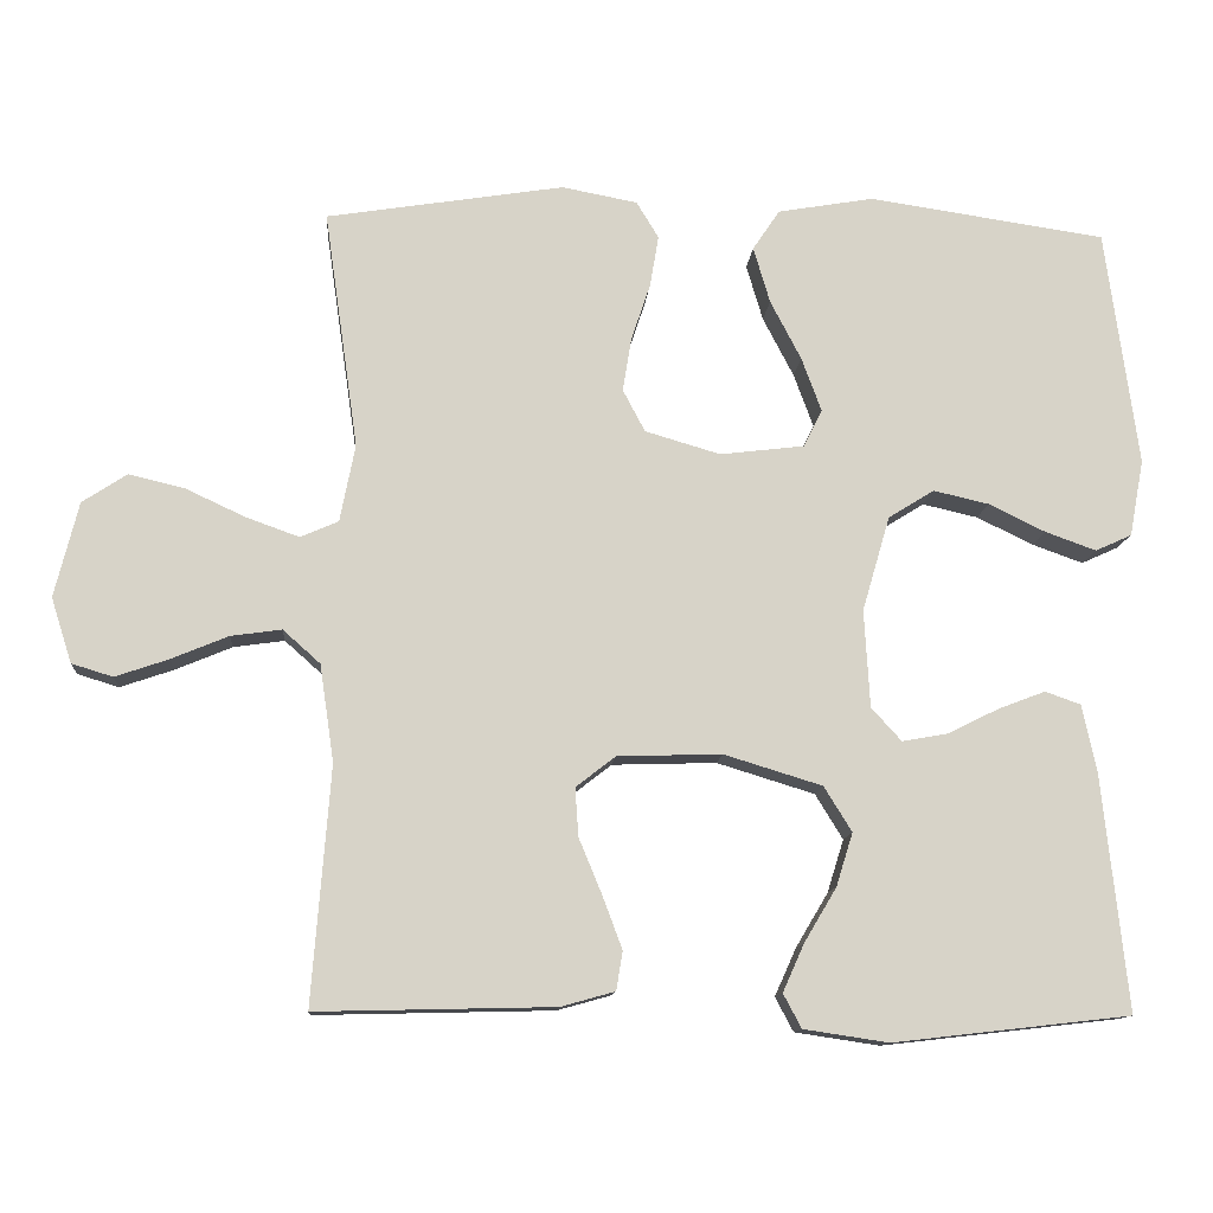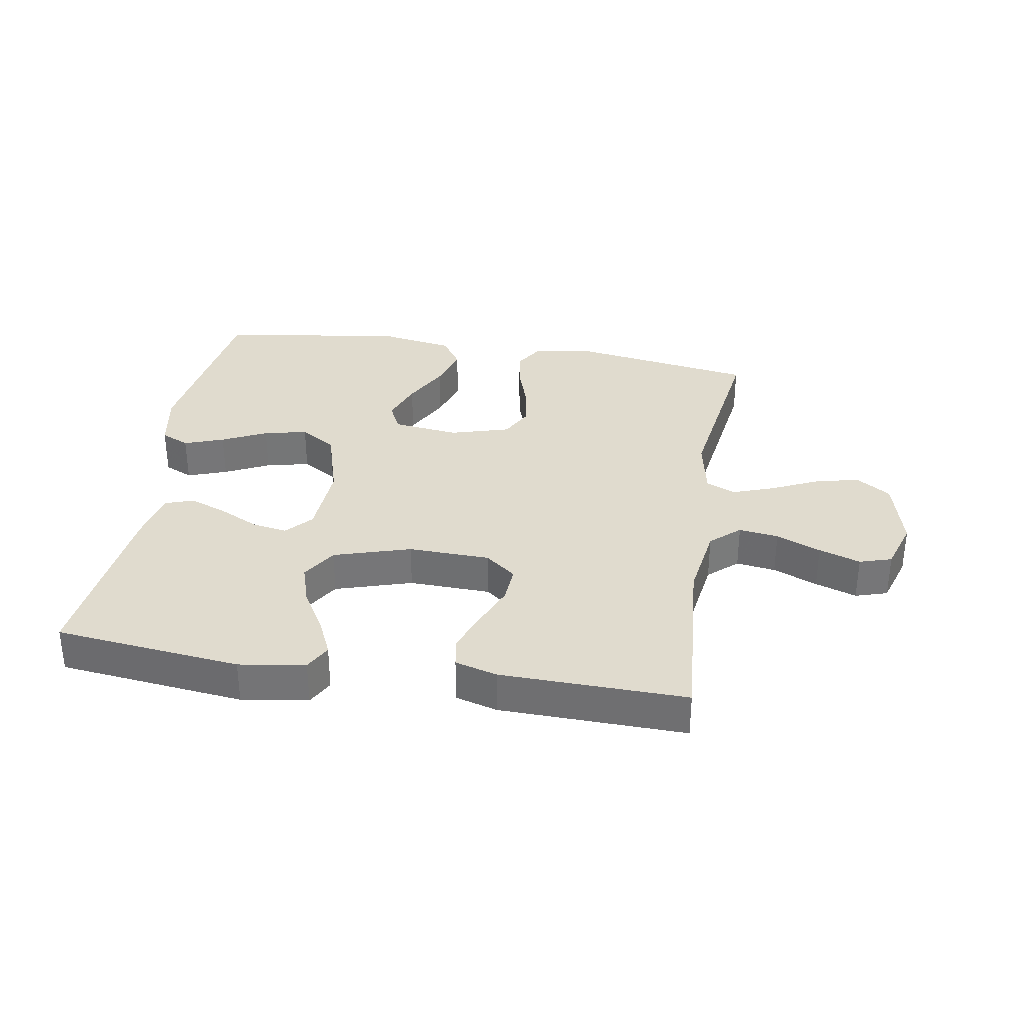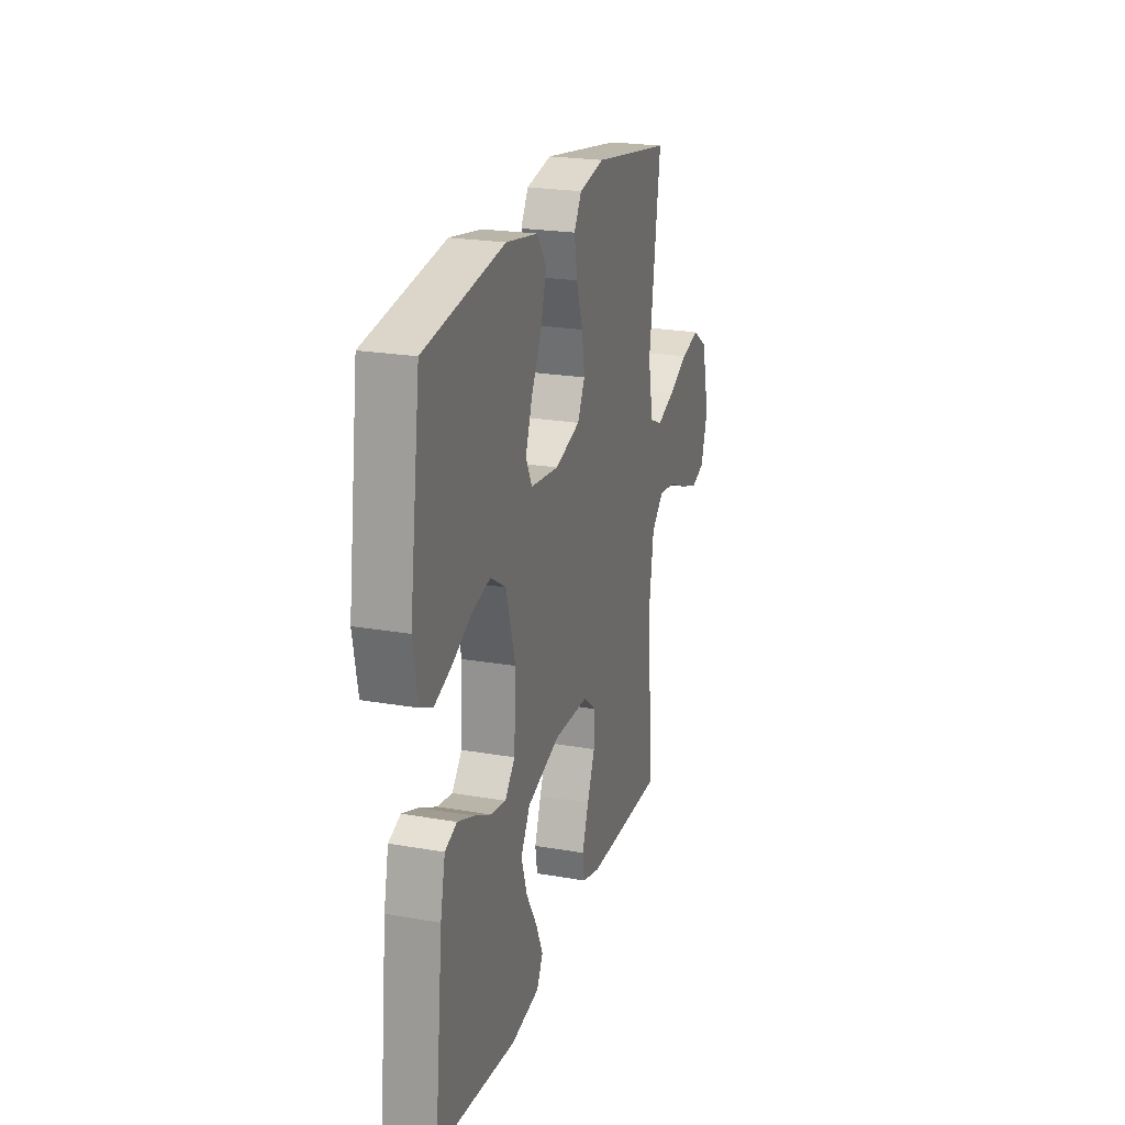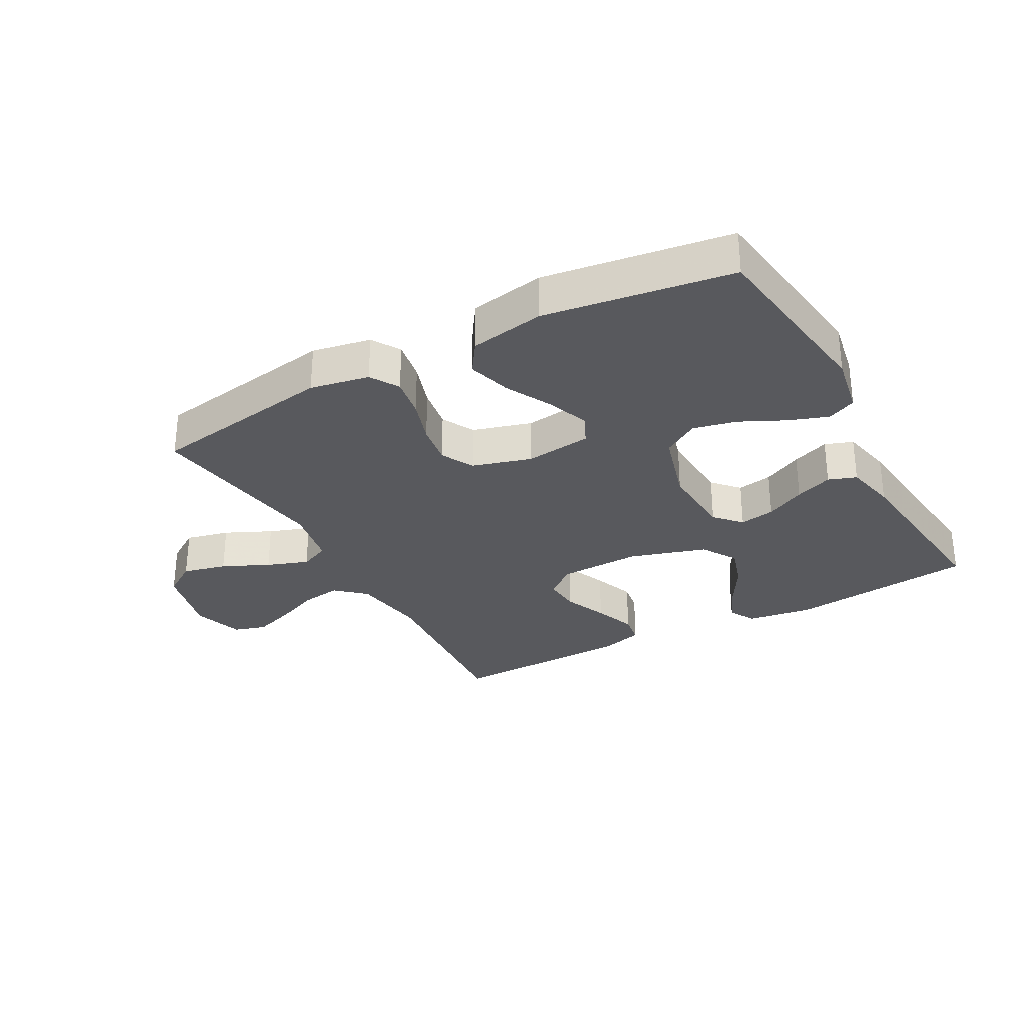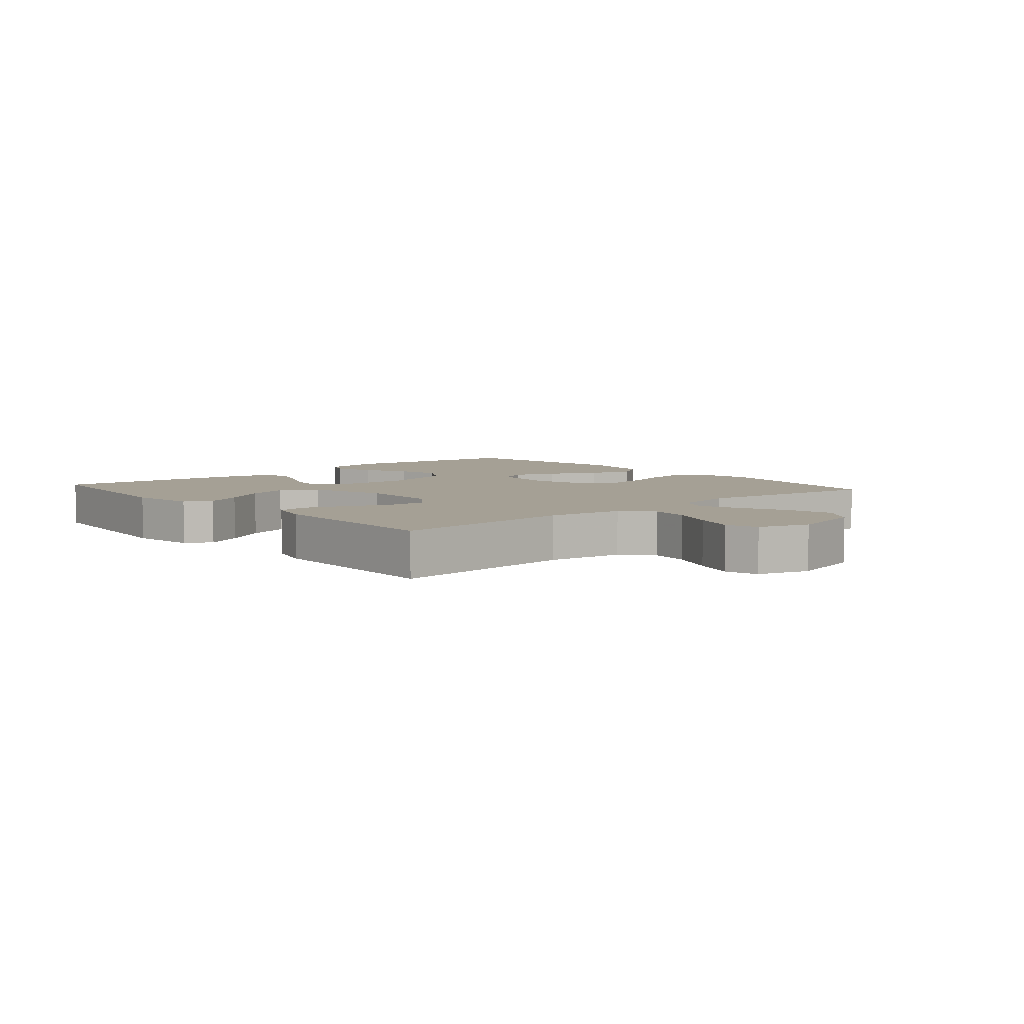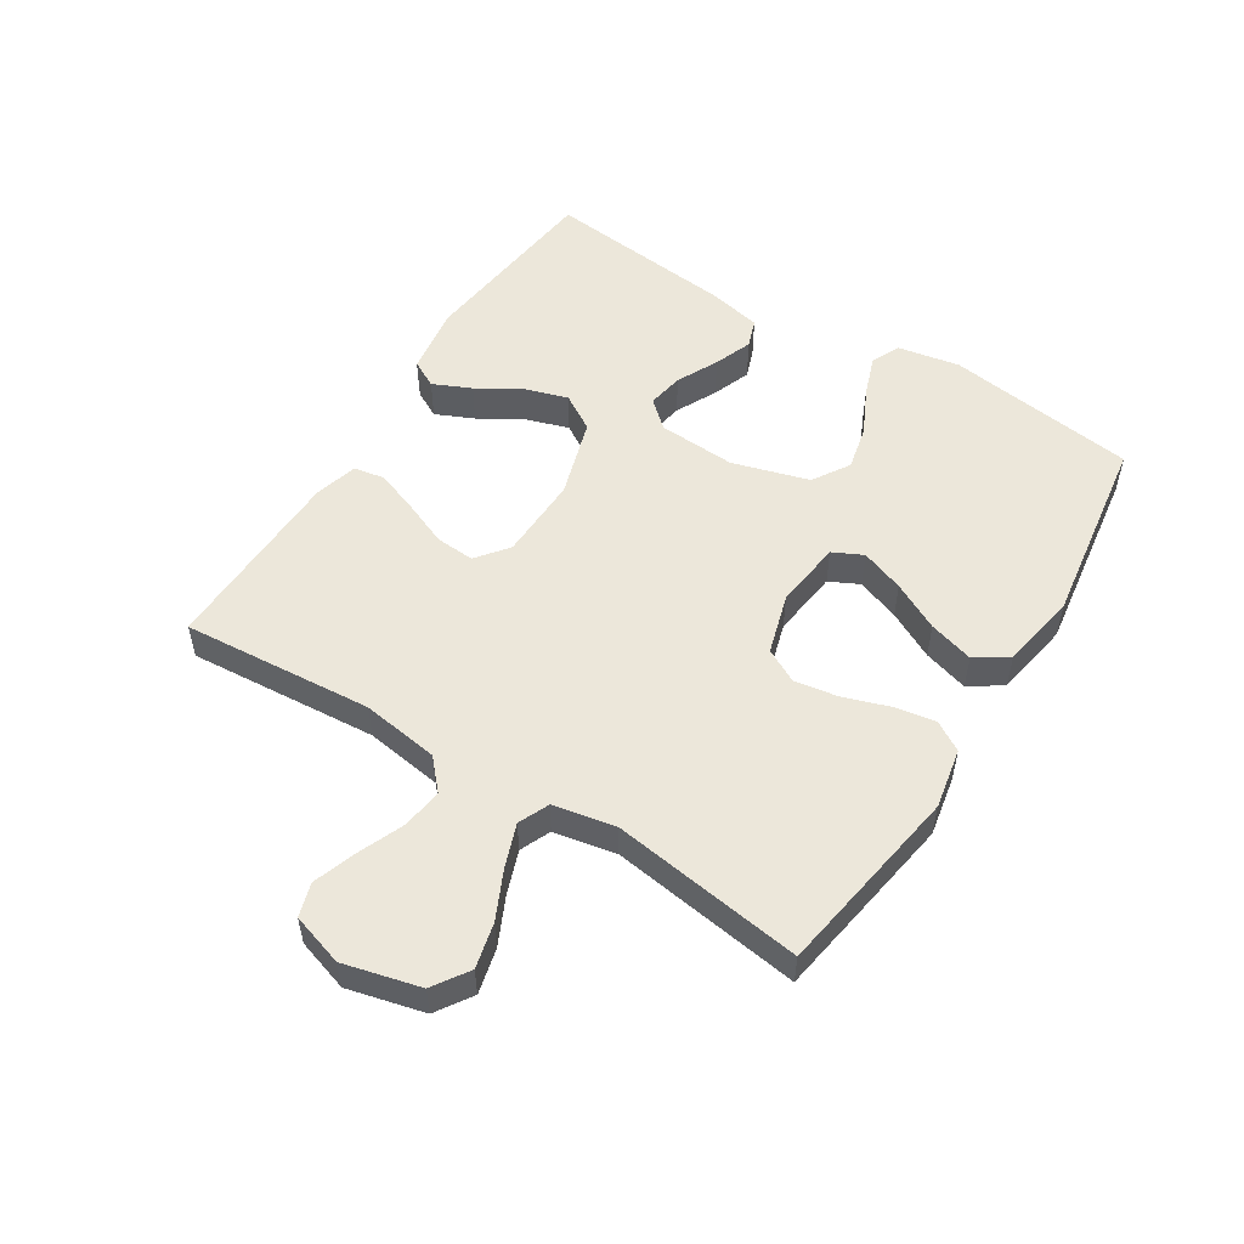
<metadata>
{"format":"obj","ext":"obj","renderer":"f3d","projection":"perspective","resolution":1024,"background":"white","views":[{"elev":-12.1,"azim":-4.4,"up":"+Z"},{"elev":33.6,"azim":-170.6,"up":"+Y"},{"elev":22.6,"azim":106.7,"up":"+Z"},{"elev":-30.0,"azim":28.8,"up":"+Y"},{"elev":5.9,"azim":-131.0,"up":"+Y"},{"elev":53.2,"azim":-57.9,"up":"+Y"}]}
</metadata>
<code>
v -0.5 0.07 0.5
v -0.2 0.07 0.548
v -0.105 0.07 0.53
v -0.077 0.07 0.484
v -0.088 0.07 0.419
v -0.112 0.07 0.347
v -0.123 0.07 0.279
v -0.095 0.07 0.226
v 0 0.07 0.198
v 0.107 0.07 0.211
v 0.13 0.07 0.258
v 0.105 0.07 0.326
v 0.066 0.07 0.401
v 0.045 0.07 0.472
v 0.079 0.07 0.523
v 0.2 0.07 0.544
v 0.5 0.07 0.5
v 0.541 0.07 0.2
v 0.523 0.07 0.103
v 0.477 0.07 0.082
v 0.413 0.07 0.105
v 0.341 0.07 0.14
v 0.271 0.07 0.156
v 0.213 0.07 0.12
v 0.178 0.07 0
v 0.185 0.07 -0.123
v 0.223 0.07 -0.165
v 0.28 0.07 -0.155
v 0.345 0.07 -0.123
v 0.405 0.07 -0.1
v 0.45 0.07 -0.116
v 0.468 0.07 -0.2
v 0.5 0.07 -0.5
v 0.2 0.07 -0.534
v 0.093 0.07 -0.518
v 0.07 0.07 -0.475
v 0.097 0.07 -0.415
v 0.138 0.07 -0.346
v 0.159 0.07 -0.279
v 0.124 0.07 -0.222
v 0 0.07 -0.184
v -0.132 0.07 -0.188
v -0.182 0.07 -0.227
v -0.178 0.07 -0.288
v -0.149 0.07 -0.358
v -0.124 0.07 -0.425
v -0.132 0.07 -0.474
v -0.2 0.07 -0.493
v -0.5 0.07 -0.5
v -0.477 0.07 -0.2
v -0.495 0.07 -0.078
v -0.542 0.07 -0.036
v -0.606 0.07 -0.045
v -0.678 0.07 -0.075
v -0.745 0.07 -0.098
v -0.797 0.07 -0.082
v -0.823 0.07 0
v -0.793 0.07 0.12
v -0.737 0.07 0.157
v -0.666 0.07 0.14
v -0.591 0.07 0.105
v -0.524 0.07 0.081
v -0.476 0.07 0.102
v -0.457 0.07 0.2
v -0.5 0 0.5
v -0.2 0 0.548
v -0.105 0 0.53
v -0.077 0 0.484
v -0.088 0 0.419
v -0.112 0 0.347
v -0.123 0 0.279
v -0.095 0 0.226
v 0 0 0.198
v 0.107 0 0.211
v 0.13 0 0.258
v 0.105 0 0.326
v 0.066 0 0.401
v 0.045 0 0.472
v 0.079 0 0.523
v 0.2 0 0.544
v 0.5 0 0.5
v 0.541 0 0.2
v 0.523 0 0.103
v 0.477 0 0.082
v 0.413 0 0.105
v 0.341 0 0.14
v 0.271 0 0.156
v 0.213 0 0.12
v 0.178 0 0
v 0.185 0 -0.123
v 0.223 0 -0.165
v 0.28 0 -0.155
v 0.345 0 -0.123
v 0.405 0 -0.1
v 0.45 0 -0.116
v 0.468 0 -0.2
v 0.5 0 -0.5
v 0.2 0 -0.534
v 0.093 0 -0.518
v 0.07 0 -0.475
v 0.097 0 -0.415
v 0.138 0 -0.346
v 0.159 0 -0.279
v 0.124 0 -0.222
v 0 0 -0.184
v -0.132 0 -0.188
v -0.182 0 -0.227
v -0.178 0 -0.288
v -0.149 0 -0.358
v -0.124 0 -0.425
v -0.132 0 -0.474
v -0.2 0 -0.493
v -0.5 0 -0.5
v -0.477 0 -0.2
v -0.495 0 -0.078
v -0.542 0 -0.036
v -0.606 0 -0.045
v -0.678 0 -0.075
v -0.745 0 -0.098
v -0.797 0 -0.082
v -0.823 0 0
v -0.793 0 0.12
v -0.737 0 0.157
v -0.666 0 0.14
v -0.591 0 0.105
v -0.524 0 0.081
v -0.476 0 0.102
v -0.457 0 0.2
f 58 59 60 61
f 58 61 62
f 57 58 62
f 56 57 62
f 53 54 55 56
f 53 56 62 63
f 47 48 49 50
f 47 50 51
f 44 45 46 47
f 44 47 51
f 43 44 51 52
f 35 36 37 38
f 35 38 39
f 34 35 39
f 33 34 39
f 32 33 39 40
f 28 29 30 31
f 28 31 32 40
f 19 20 21 22
f 19 22 23
f 18 19 23
f 17 18 23
f 16 17 23 24
f 12 13 14 15
f 11 12 15 16
f 3 4 5 6
f 3 6 7
f 64 1 2 3
f 63 64 3 7
f 52 53 63 7
f 42 43 52 7
f 27 28 40
f 26 27 40 41
f 25 26 41 42
f 11 16 24 25
f 10 11 25
f 9 10 25 42
f 42 7 8
f 8 9 42
f 125 124 123 122
f 126 125 122
f 126 122 121
f 126 121 120
f 120 119 118 117
f 127 126 120 117
f 114 113 112 111
f 115 114 111
f 111 110 109 108
f 115 111 108
f 116 115 108 107
f 102 101 100 99
f 103 102 99
f 103 99 98
f 103 98 97
f 104 103 97 96
f 95 94 93 92
f 104 96 95 92
f 86 85 84 83
f 87 86 83
f 87 83 82
f 87 82 81
f 88 87 81 80
f 79 78 77 76
f 80 79 76 75
f 70 69 68 67
f 71 70 67
f 67 66 65 128
f 71 67 128 127
f 71 127 117 116
f 71 116 107 106
f 104 92 91
f 105 104 91 90
f 106 105 90 89
f 89 88 80 75
f 89 75 74
f 106 89 74 73
f 72 71 106
f 106 73 72
f 1 65 66 2
f 2 66 67 3
f 3 67 68 4
f 4 68 69 5
f 5 69 70 6
f 6 70 71 7
f 7 71 72 8
f 8 72 73 9
f 9 73 74 10
f 10 74 75 11
f 11 75 76 12
f 12 76 77 13
f 13 77 78 14
f 14 78 79 15
f 15 79 80 16
f 16 80 81 17
f 17 81 82 18
f 18 82 83 19
f 19 83 84 20
f 20 84 85 21
f 21 85 86 22
f 22 86 87 23
f 23 87 88 24
f 24 88 89 25
f 25 89 90 26
f 26 90 91 27
f 27 91 92 28
f 28 92 93 29
f 29 93 94 30
f 30 94 95 31
f 31 95 96 32
f 32 96 97 33
f 33 97 98 34
f 34 98 99 35
f 35 99 100 36
f 36 100 101 37
f 37 101 102 38
f 38 102 103 39
f 39 103 104 40
f 40 104 105 41
f 41 105 106 42
f 42 106 107 43
f 43 107 108 44
f 44 108 109 45
f 45 109 110 46
f 46 110 111 47
f 47 111 112 48
f 48 112 113 49
f 49 113 114 50
f 50 114 115 51
f 51 115 116 52
f 52 116 117 53
f 53 117 118 54
f 54 118 119 55
f 55 119 120 56
f 56 120 121 57
f 57 121 122 58
f 58 122 123 59
f 59 123 124 60
f 60 124 125 61
f 61 125 126 62
f 62 126 127 63
f 63 127 128 64
f 64 128 65 1

</code>
